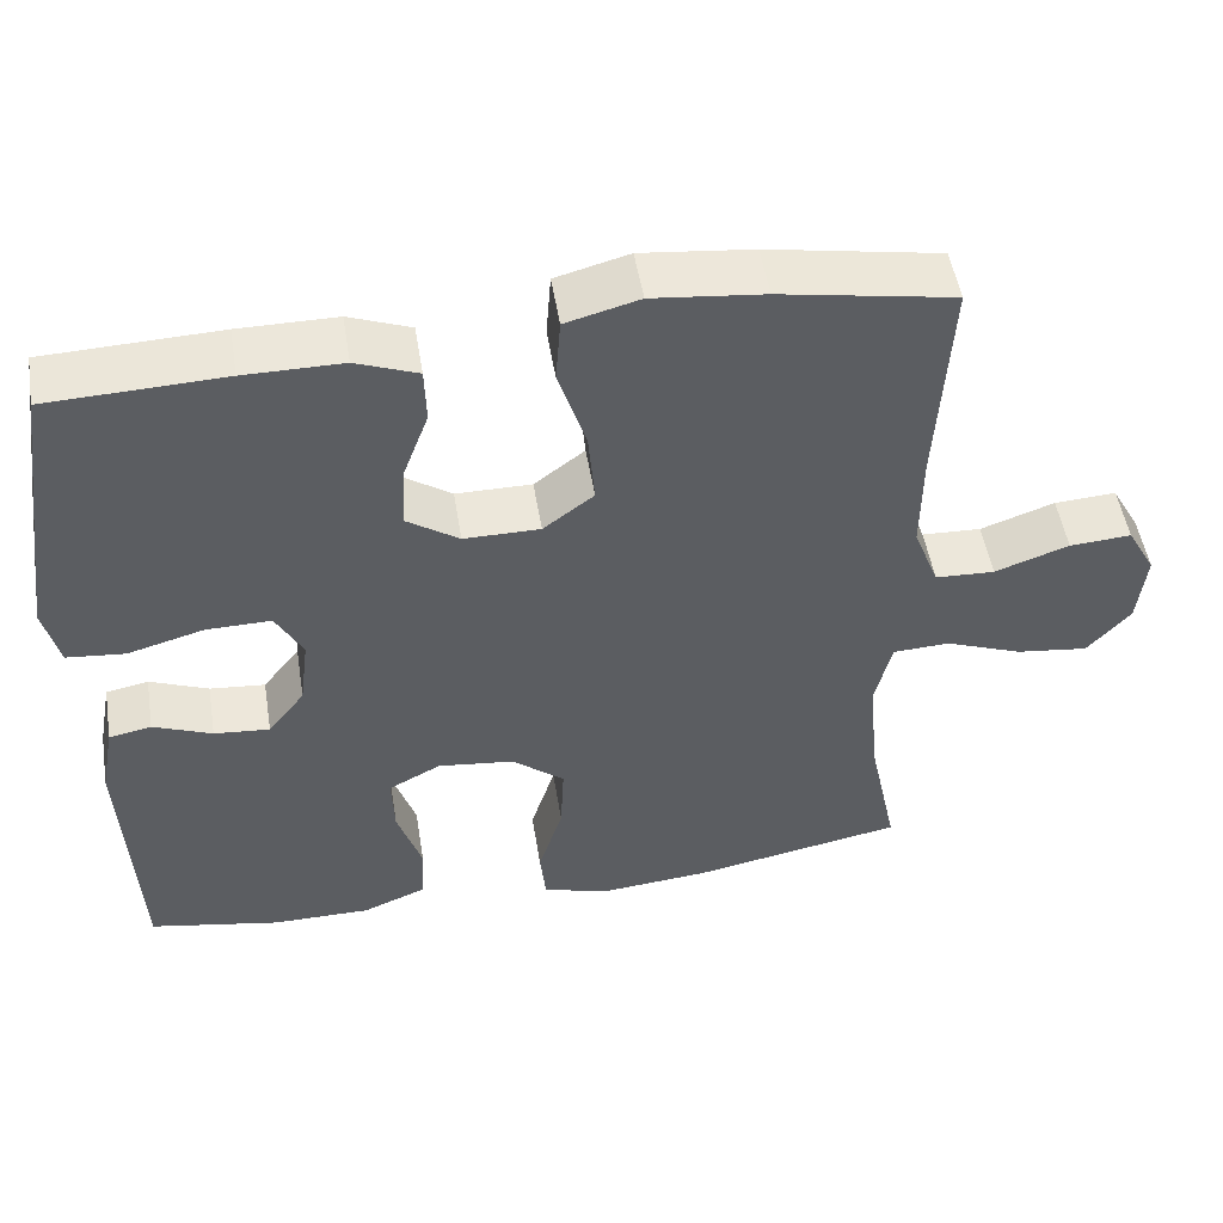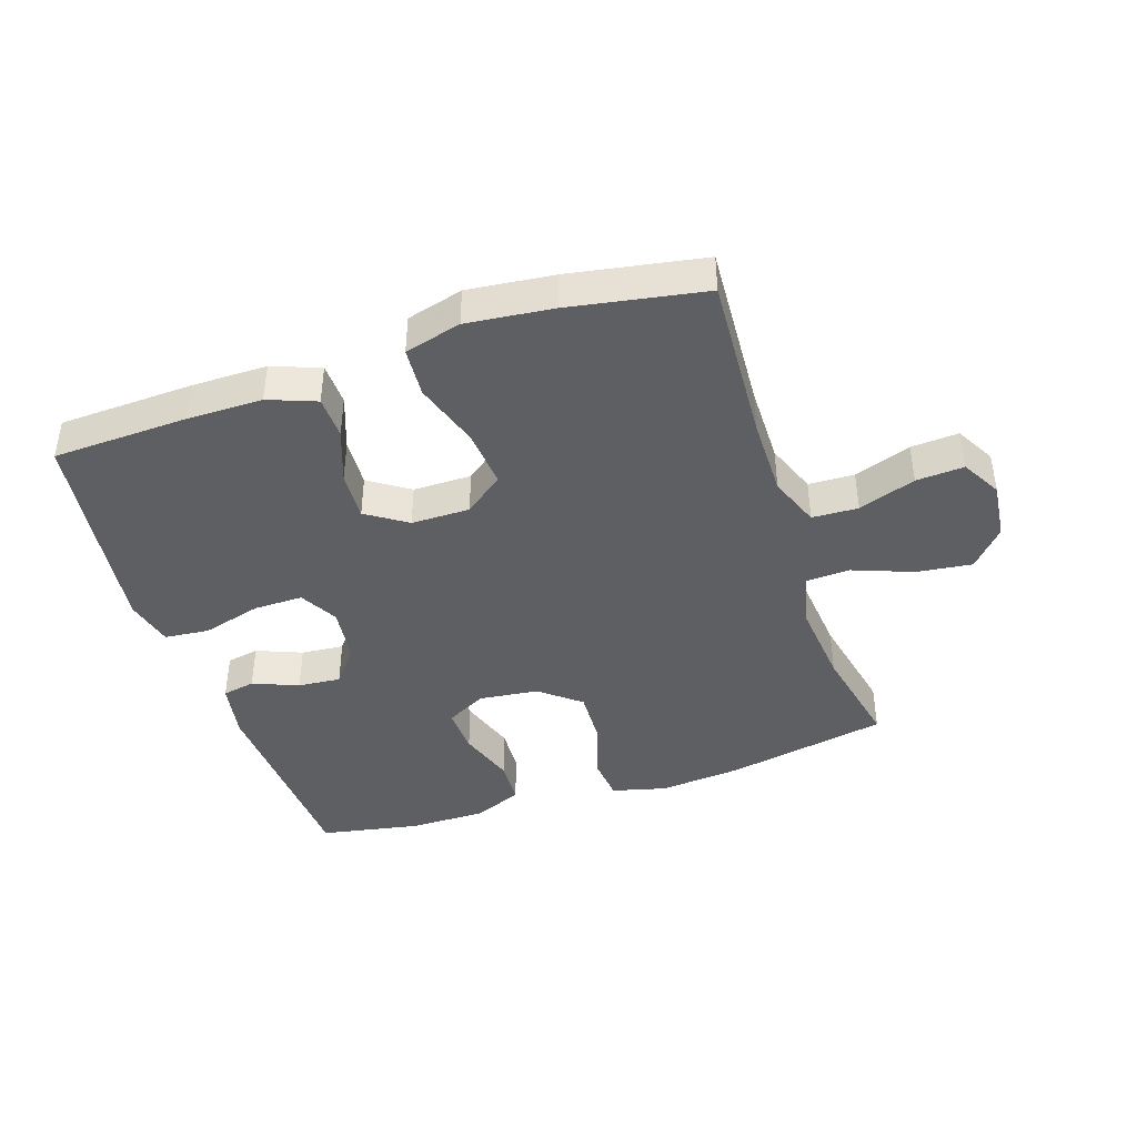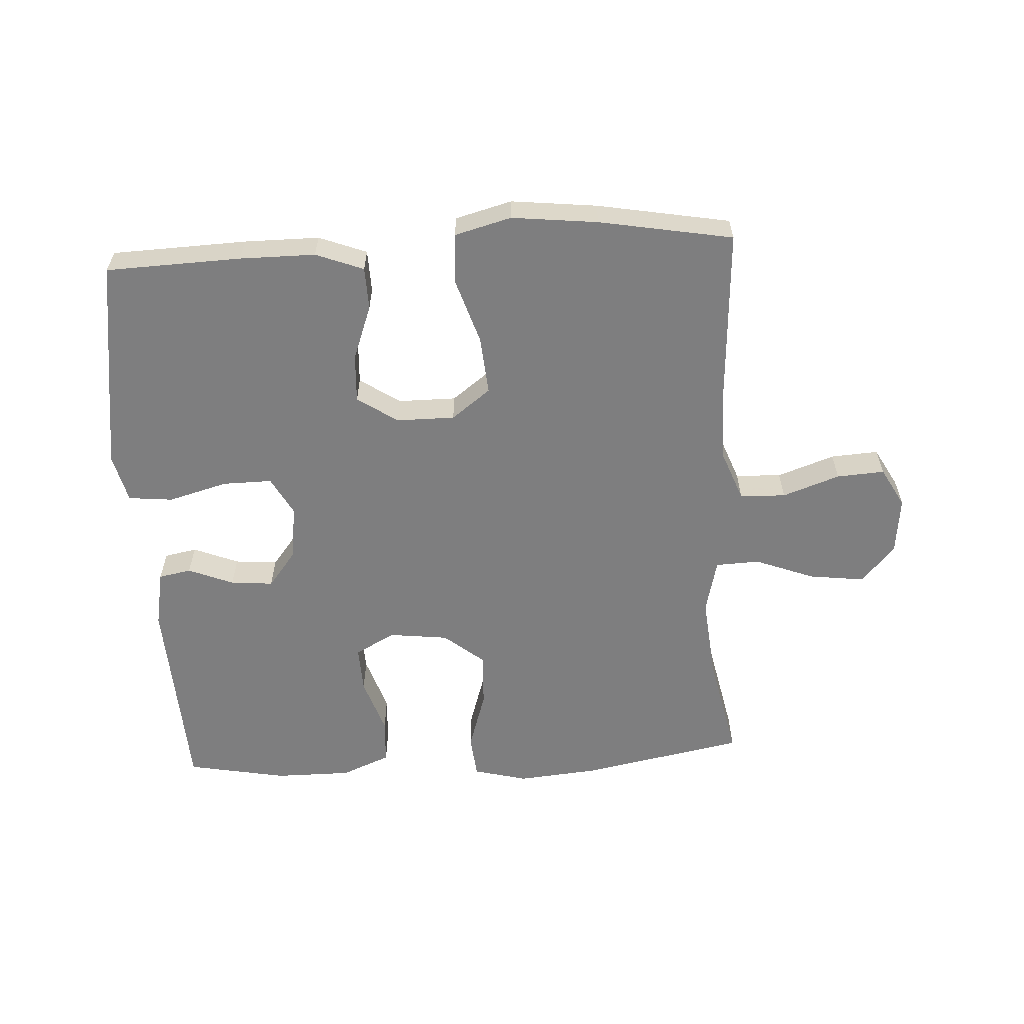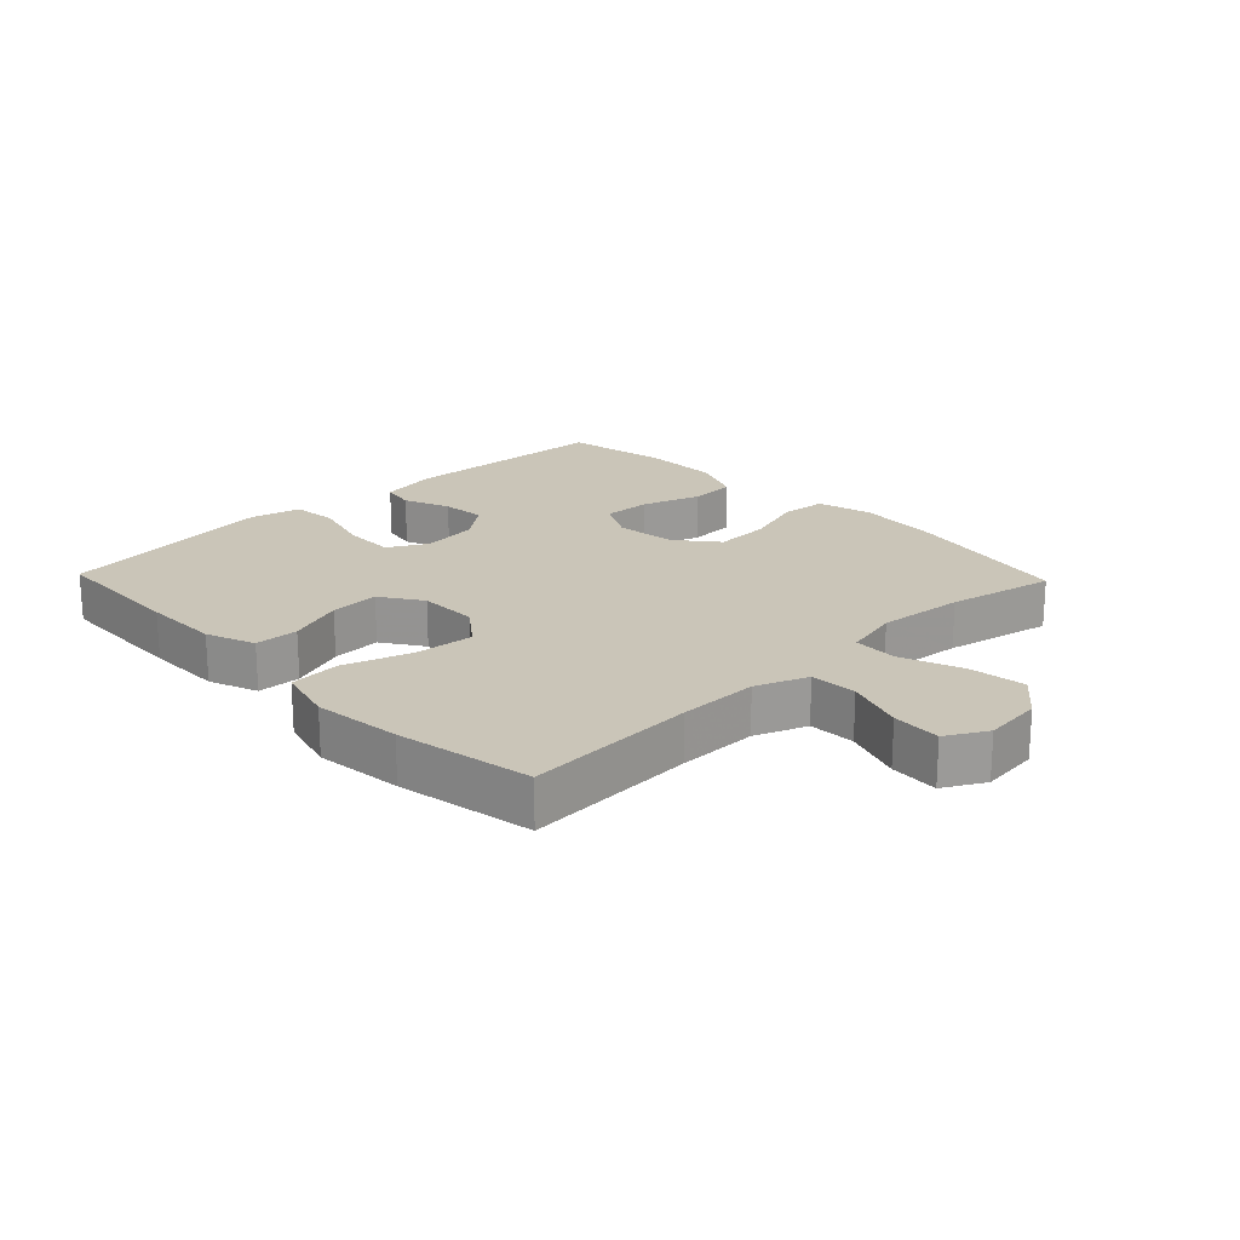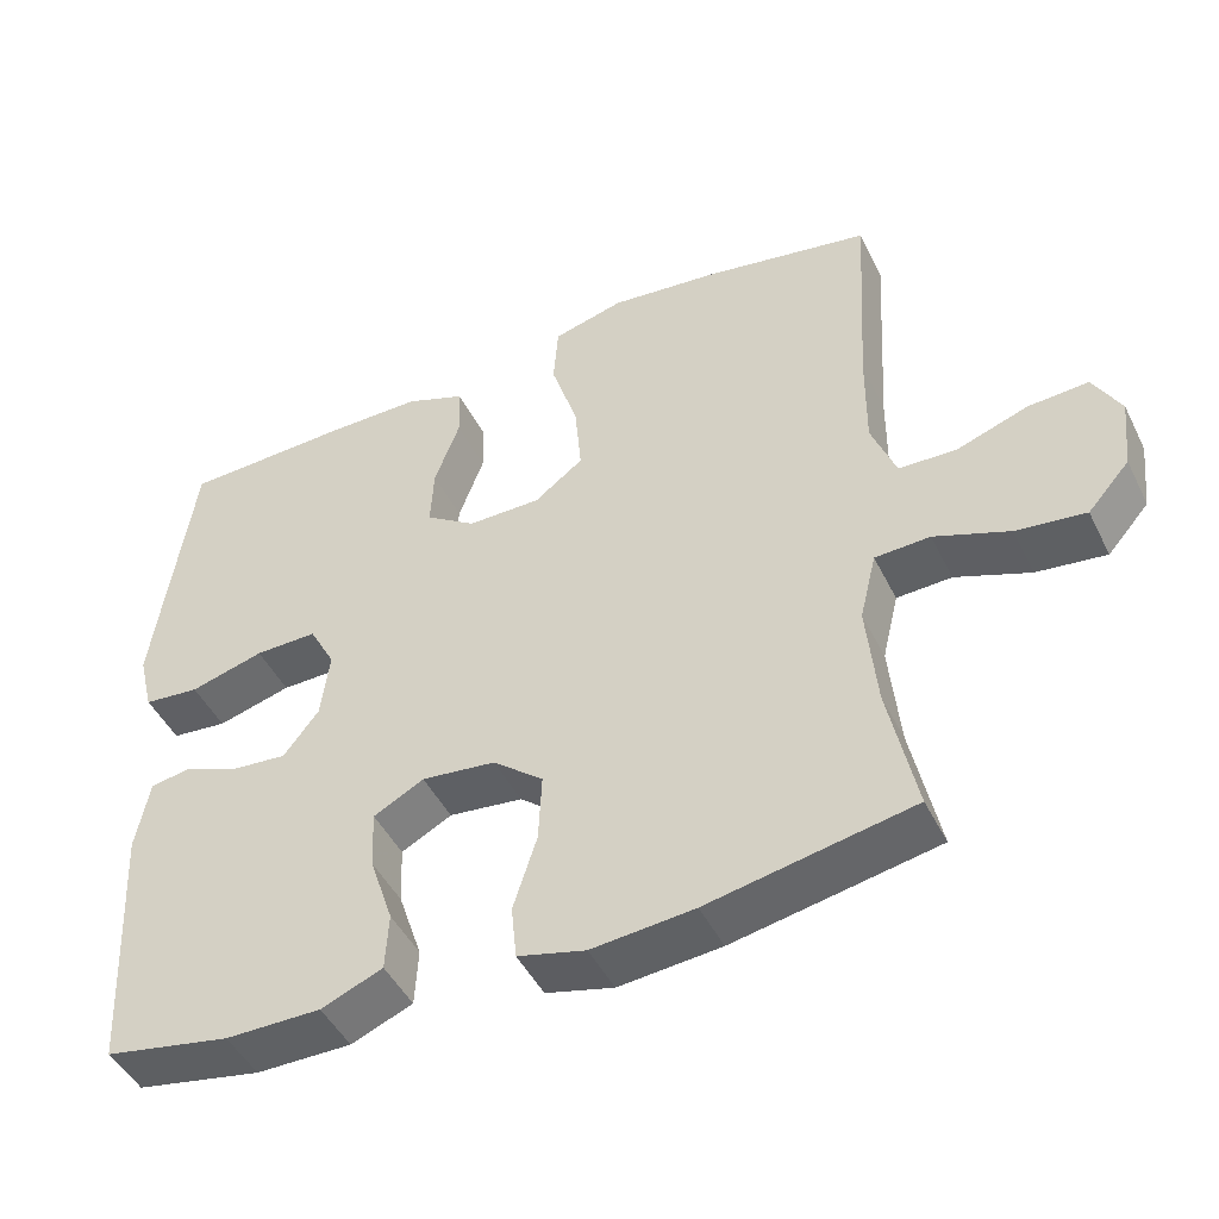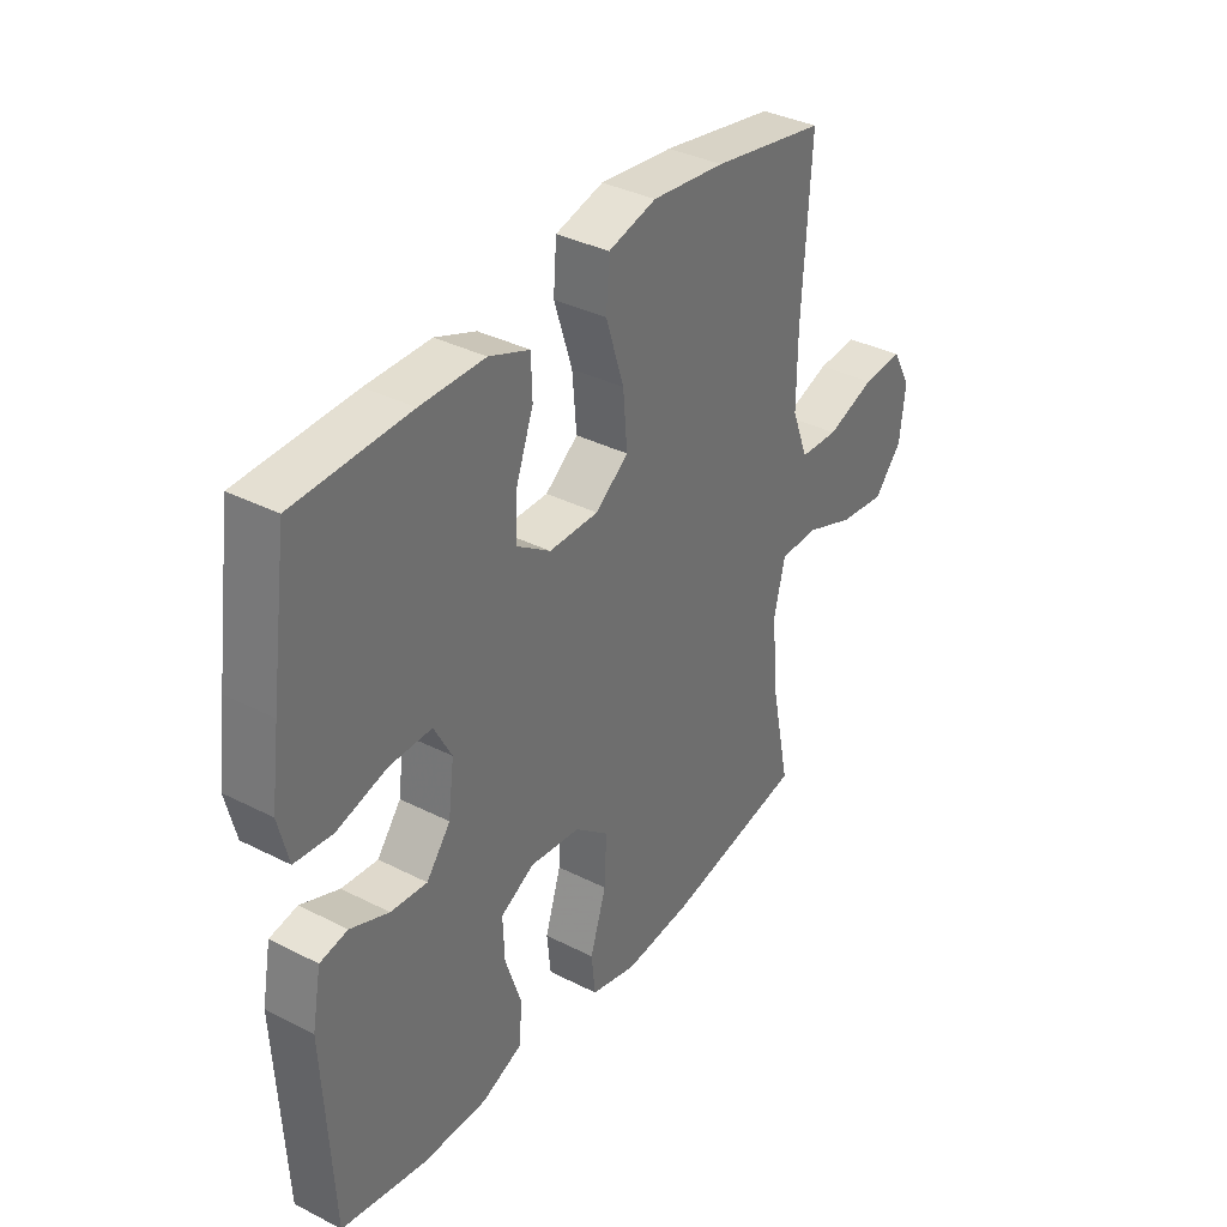
<metadata>
{"format":"obj","ext":"obj","renderer":"f3d","projection":"perspective","resolution":1024,"background":"white","views":[{"elev":50.7,"azim":-9.2,"up":"+Z"},{"elev":-42.0,"azim":18.4,"up":"+Y"},{"elev":-59.5,"azim":3.2,"up":"+Y"},{"elev":20.5,"azim":46.2,"up":"+Y"},{"elev":-46.5,"azim":25.4,"up":"+Z"},{"elev":35.9,"azim":-56.2,"up":"+Z"}]}
</metadata>
<code>
v -0.5 0.07 -0.5
v -0.517 0.07 -0.172
v -0.5 0.07 -0.081
v -0.448 0.07 -0.071
v -0.376 0.07 -0.1
v -0.308 0.07 -0.106
v -0.263 0.07 -0.048
v -0.252 0.07 0.039
v -0.285 0.07 0.1
v -0.364 0.07 0.099
v -0.458 0.07 0.073
v -0.529 0.07 0.08
v -0.548 0.07 0.157
v -0.532 0.07 0.274
v -0.5 0.07 0.5
v -0.285 0.07 0.508
v -0.165 0.07 0.508
v -0.089 0.07 0.479
v -0.087 0.07 0.411
v -0.119 0.07 0.324
v -0.123 0.07 0.247
v -0.059 0.07 0.204
v 0.034 0.07 0.204
v 0.096 0.07 0.251
v 0.088 0.07 0.344
v 0.054 0.07 0.45
v 0.06 0.07 0.529
v 0.15 0.07 0.553
v 0.287 0.07 0.538
v 0.5 0.07 0.5
v 0.484 0.07 0.232
v 0.483 0.07 0.107
v 0.514 0.07 0.026
v 0.587 0.07 0.023
v 0.678 0.07 0.055
v 0.754 0.07 0.06
v 0.789 0.07 -0.003
v 0.779 0.07 -0.095
v 0.726 0.07 -0.155
v 0.638 0.07 -0.144
v 0.543 0.07 -0.108
v 0.473 0.07 -0.111
v 0.452 0.07 -0.198
v 0.465 0.07 -0.333
v 0.5 0.07 -0.5
v 0.241 0.07 -0.55
v 0.111 0.07 -0.562
v 0.025 0.07 -0.54
v 0.018 0.07 -0.471
v 0.048 0.07 -0.376
v 0.052 0.07 -0.289
v -0.012 0.07 -0.237
v -0.106 0.07 -0.226
v -0.17 0.07 -0.26
v -0.167 0.07 -0.335
v -0.137 0.07 -0.425
v -0.141 0.07 -0.498
v -0.219 0.07 -0.53
v -0.34 0.07 -0.53
v -0.5 0 -0.5
v -0.517 0 -0.172
v -0.5 0 -0.081
v -0.448 0 -0.071
v -0.376 0 -0.1
v -0.308 0 -0.106
v -0.263 0 -0.048
v -0.252 0 0.039
v -0.285 0 0.1
v -0.364 0 0.099
v -0.458 0 0.073
v -0.529 0 0.08
v -0.548 0 0.157
v -0.532 0 0.274
v -0.5 0 0.5
v -0.285 0 0.508
v -0.165 0 0.508
v -0.089 0 0.479
v -0.087 0 0.411
v -0.119 0 0.324
v -0.123 0 0.247
v -0.059 0 0.204
v 0.034 0 0.204
v 0.096 0 0.251
v 0.088 0 0.344
v 0.054 0 0.45
v 0.06 0 0.529
v 0.15 0 0.553
v 0.287 0 0.538
v 0.5 0 0.5
v 0.484 0 0.232
v 0.483 0 0.107
v 0.514 0 0.026
v 0.587 0 0.023
v 0.678 0 0.055
v 0.754 0 0.06
v 0.789 0 -0.003
v 0.779 0 -0.095
v 0.726 0 -0.155
v 0.638 0 -0.144
v 0.543 0 -0.108
v 0.473 0 -0.111
v 0.452 0 -0.198
v 0.465 0 -0.333
v 0.5 0 -0.5
v 0.241 0 -0.55
v 0.111 0 -0.562
v 0.025 0 -0.54
v 0.018 0 -0.471
v 0.048 0 -0.376
v 0.052 0 -0.289
v -0.012 0 -0.237
v -0.106 0 -0.226
v -0.17 0 -0.26
v -0.167 0 -0.335
v -0.137 0 -0.425
v -0.141 0 -0.498
v -0.219 0 -0.53
v -0.34 0 -0.53
f 3 4 5
f 2 3 5
f 1 2 5
f 59 1 5
f 58 59 5
f 57 58 5
f 56 57 5
f 55 56 5
f 54 55 5 6
f 53 54 6 7
f 52 53 7 8
f 51 52 8 9
f 48 49 50
f 47 48 50
f 46 47 50
f 45 46 50
f 44 45 50
f 43 44 50 51
f 42 43 51 9
f 39 40 41
f 38 39 41
f 37 38 41
f 36 37 41
f 35 36 41
f 34 35 41
f 33 34 41 42
f 32 33 42 9
f 29 30 31
f 28 29 31
f 27 28 31
f 26 27 31
f 25 26 31
f 24 25 31 32
f 23 24 32
f 22 23 32 9
f 18 19 20
f 17 18 20
f 16 17 20
f 15 16 20
f 14 15 20
f 13 14 20
f 12 13 20
f 11 12 20
f 10 11 20
f 10 20 21
f 9 10 21 22
f 64 63 62
f 64 62 61
f 64 61 60
f 64 60 118
f 64 118 117
f 64 117 116
f 64 116 115
f 64 115 114
f 65 64 114 113
f 66 65 113 112
f 67 66 112 111
f 68 67 111 110
f 109 108 107
f 109 107 106
f 109 106 105
f 109 105 104
f 109 104 103
f 110 109 103 102
f 68 110 102 101
f 100 99 98
f 100 98 97
f 100 97 96
f 100 96 95
f 100 95 94
f 100 94 93
f 101 100 93 92
f 68 101 92 91
f 90 89 88
f 90 88 87
f 90 87 86
f 90 86 85
f 90 85 84
f 91 90 84 83
f 91 83 82
f 68 91 82 81
f 79 78 77
f 79 77 76
f 79 76 75
f 79 75 74
f 79 74 73
f 79 73 72
f 79 72 71
f 79 71 70
f 79 70 69
f 80 79 69
f 81 80 69 68
f 1 60 61 2
f 2 61 62 3
f 3 62 63 4
f 4 63 64 5
f 5 64 65 6
f 6 65 66 7
f 7 66 67 8
f 8 67 68 9
f 9 68 69 10
f 10 69 70 11
f 11 70 71 12
f 12 71 72 13
f 13 72 73 14
f 14 73 74 15
f 15 74 75 16
f 16 75 76 17
f 17 76 77 18
f 18 77 78 19
f 19 78 79 20
f 20 79 80 21
f 21 80 81 22
f 22 81 82 23
f 23 82 83 24
f 24 83 84 25
f 25 84 85 26
f 26 85 86 27
f 27 86 87 28
f 28 87 88 29
f 29 88 89 30
f 30 89 90 31
f 31 90 91 32
f 32 91 92 33
f 33 92 93 34
f 34 93 94 35
f 35 94 95 36
f 36 95 96 37
f 37 96 97 38
f 38 97 98 39
f 39 98 99 40
f 40 99 100 41
f 41 100 101 42
f 42 101 102 43
f 43 102 103 44
f 44 103 104 45
f 45 104 105 46
f 46 105 106 47
f 47 106 107 48
f 48 107 108 49
f 49 108 109 50
f 50 109 110 51
f 51 110 111 52
f 52 111 112 53
f 53 112 113 54
f 54 113 114 55
f 55 114 115 56
f 56 115 116 57
f 57 116 117 58
f 58 117 118 59
f 59 118 60 1

</code>
